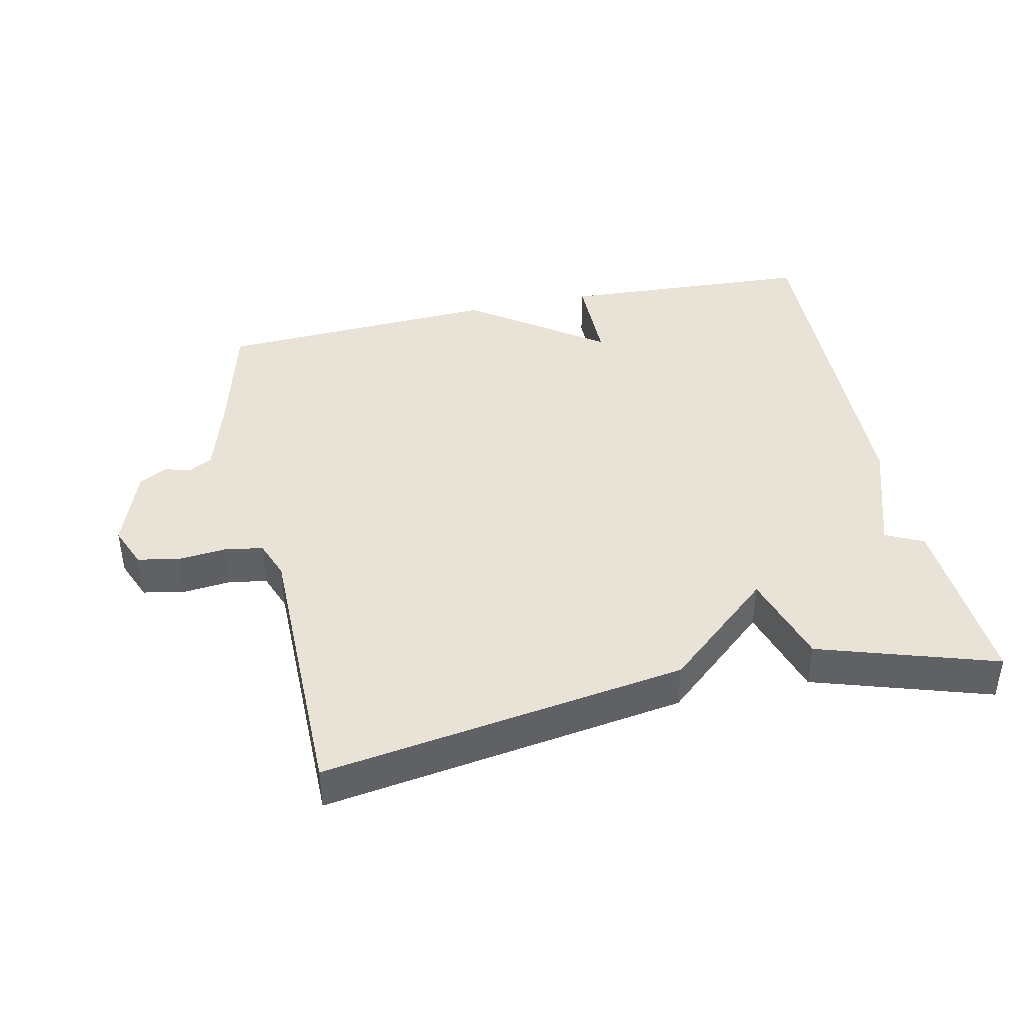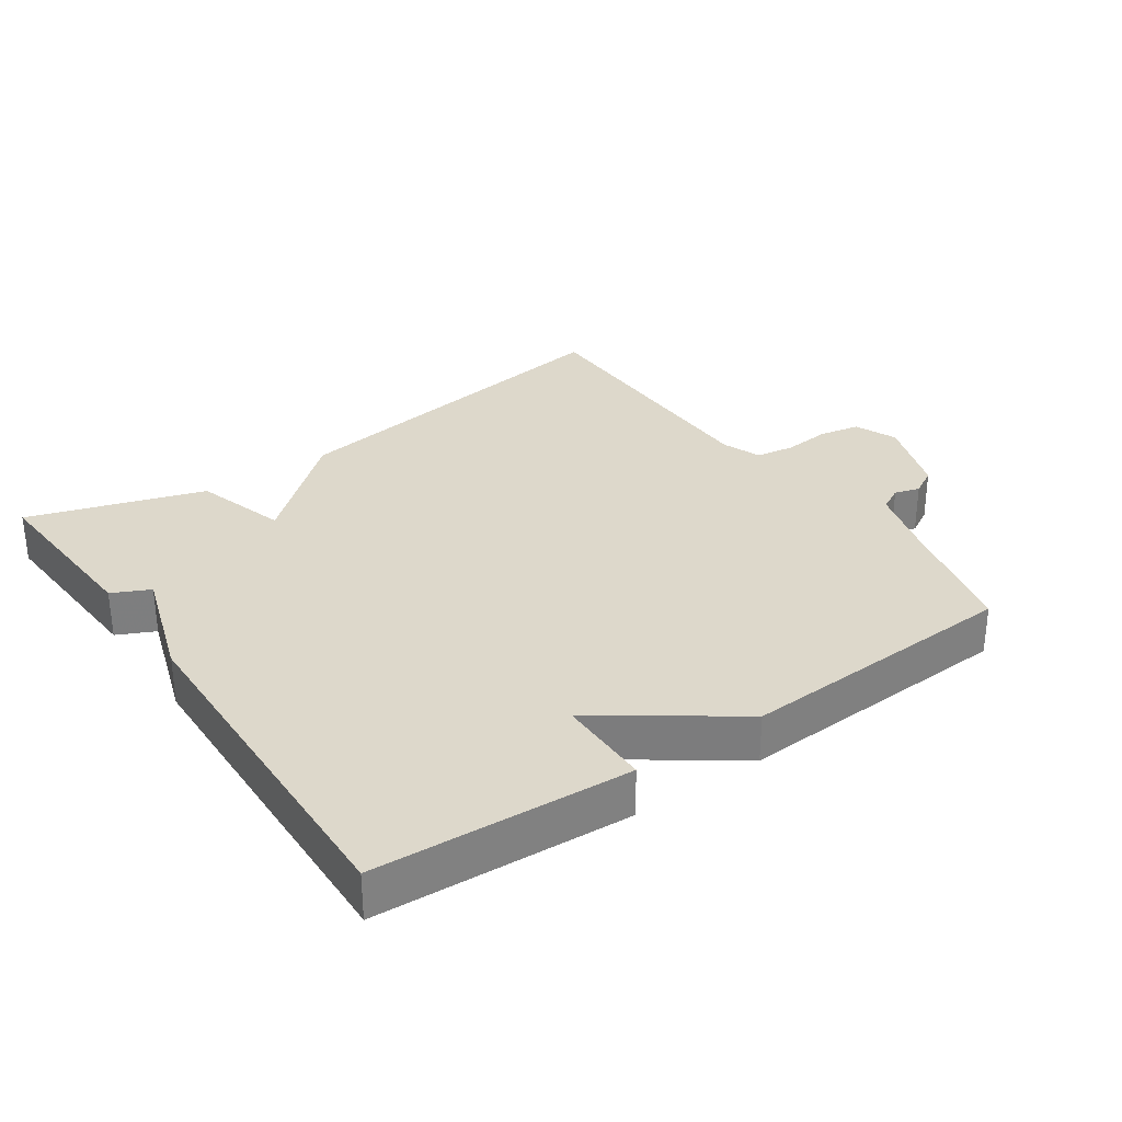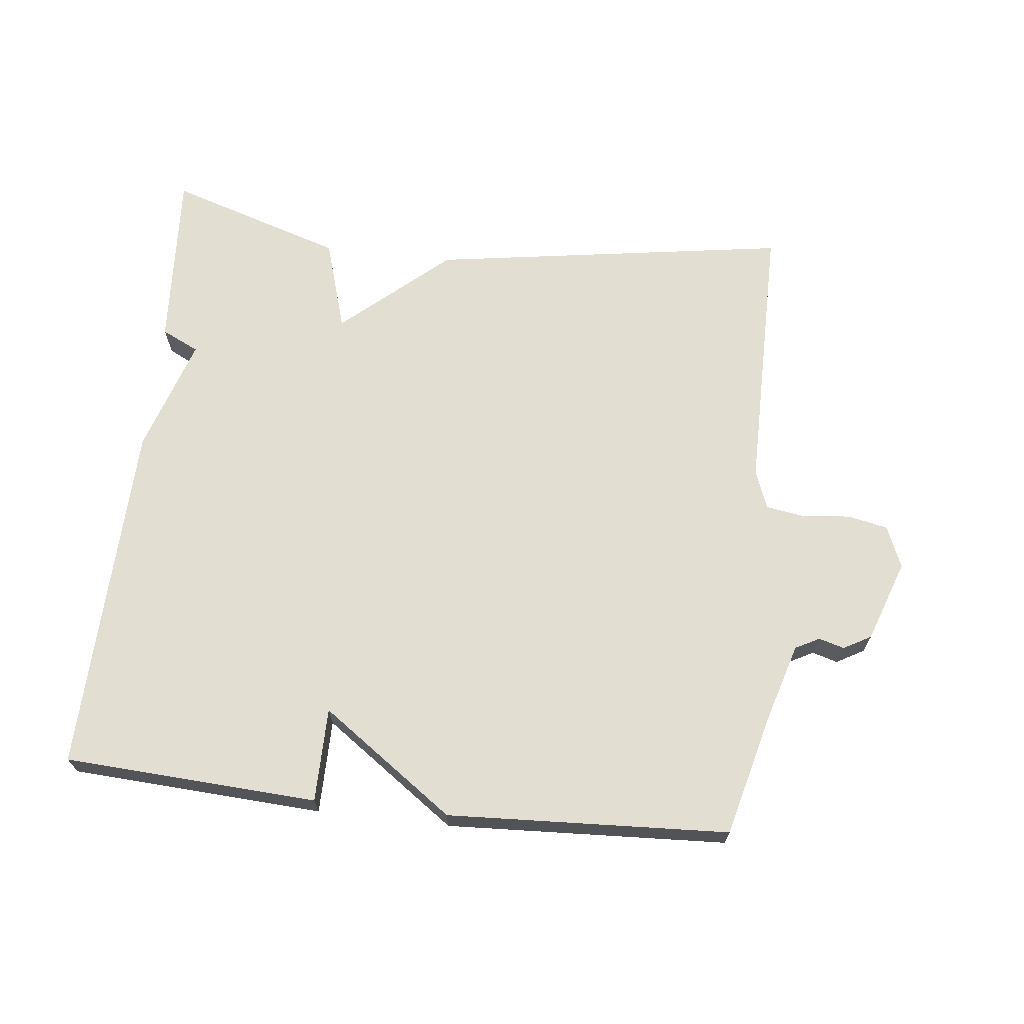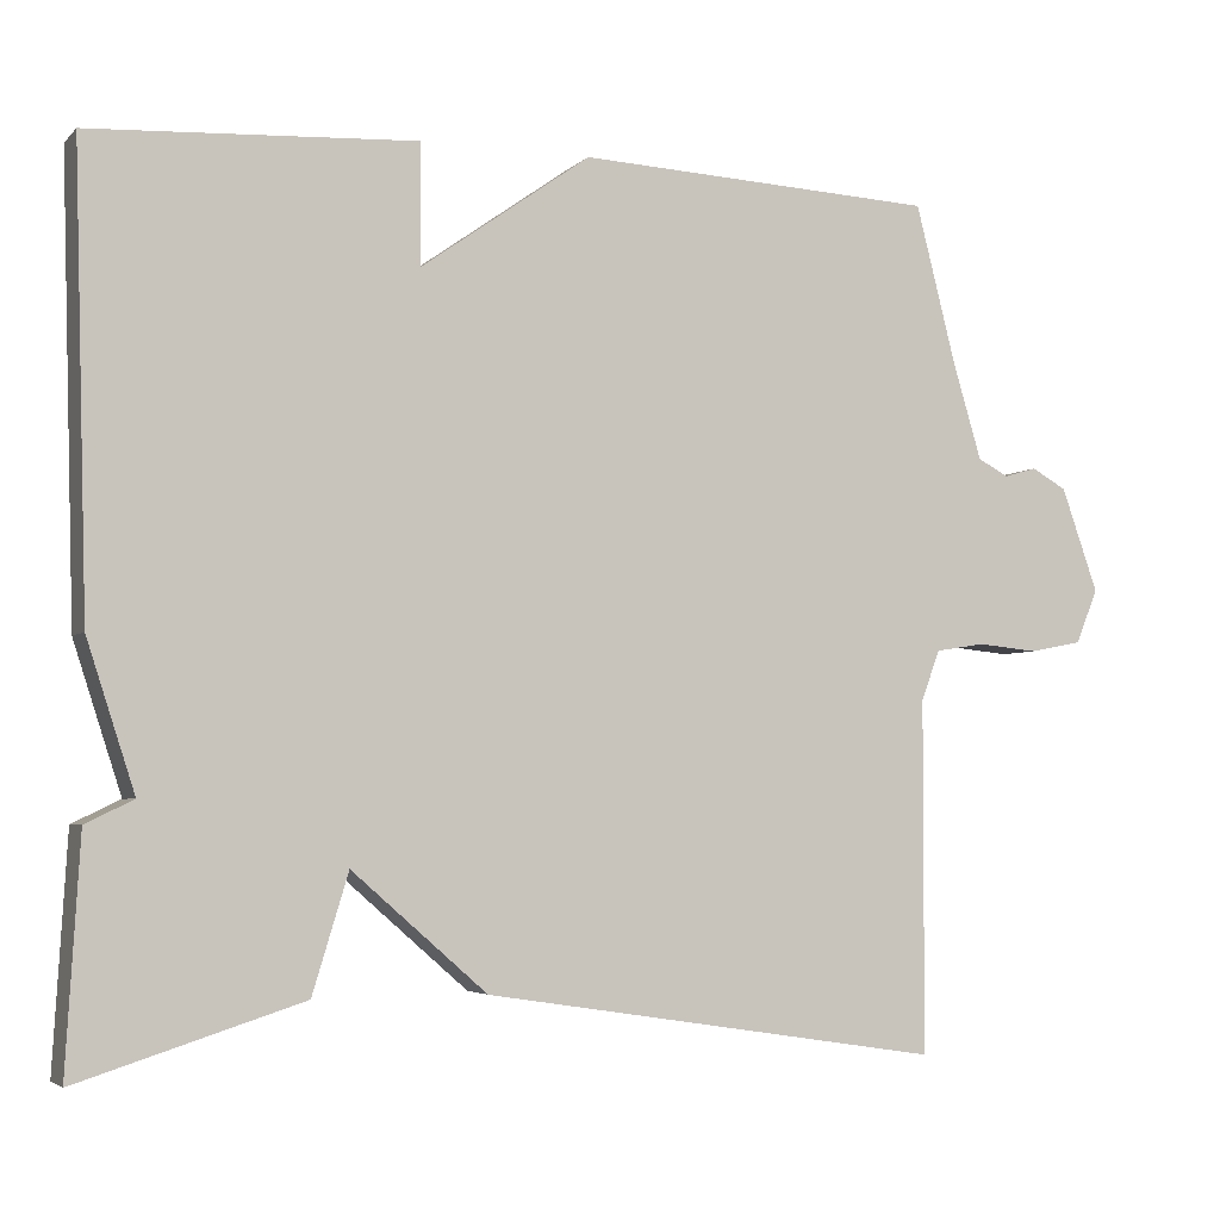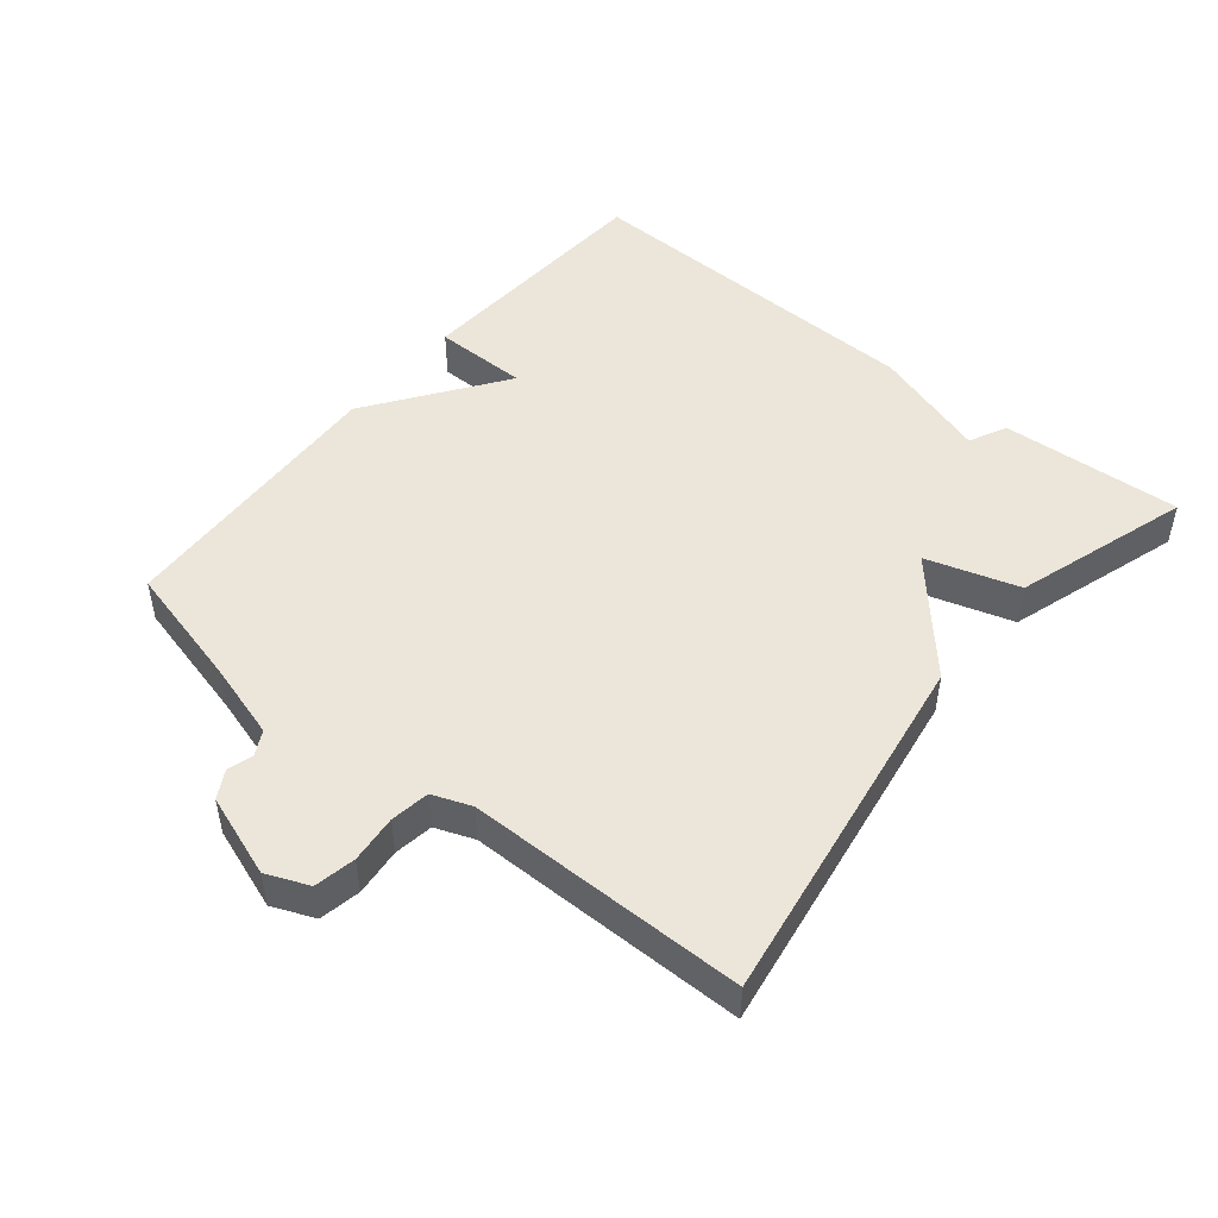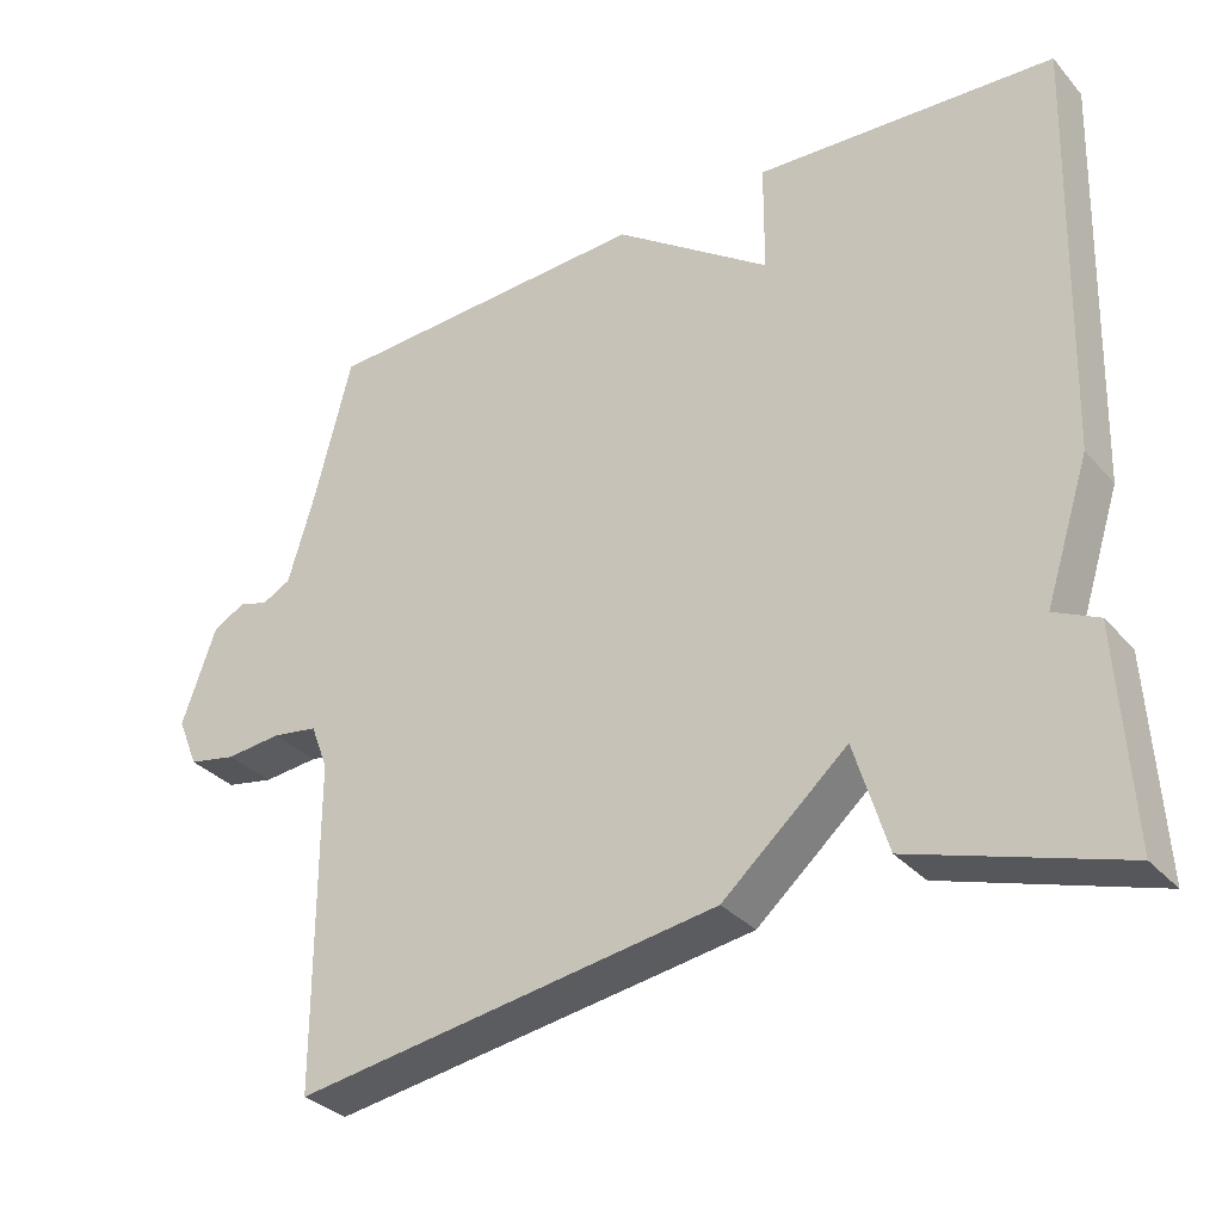
<metadata>
{"format":"obj","ext":"obj","renderer":"f3d","projection":"perspective","resolution":1024,"background":"white","views":[{"elev":41.4,"azim":167.8,"up":"+Y"},{"elev":31.1,"azim":-34.7,"up":"+Y"},{"elev":67.8,"azim":6.4,"up":"+Y"},{"elev":-4.1,"azim":-22.0,"up":"+Z"},{"elev":48.5,"azim":129.2,"up":"+Y"},{"elev":-32.4,"azim":-145.8,"up":"+Z"}]}
</metadata>
<code>
v 0.5 0.07 0.5
v 0.547 0.07 0.315
v 0.581 0.07 0.201
v 0.617 0.07 0.182
v 0.655 0.07 0.193
v 0.696 0.07 0.17
v 0.739 0.07 0.048
v 0.713 0.07 -0.015
v 0.652 0.07 -0.027
v 0.581 0.07 -0.02
v 0.523 0.07 -0.029
v 0.501 0.07 -0.087
v 0.5 0.07 -0.5
v -0.038 0.07 -0.417
v -0.196 0.07 -0.279
v -0.238 0.07 -0.417
v -0.5 0.07 -0.5
v -0.484 0.07 -0.231
v -0.428 0.07 -0.204
v -0.484 0.07 -0.031
v -0.5 0.07 0.5
v -0.121 0.07 0.521
v -0.12 0.07 0.38
v 0.079 0.07 0.521
v 0.5 0 0.5
v 0.547 0 0.315
v 0.581 0 0.201
v 0.617 0 0.182
v 0.655 0 0.193
v 0.696 0 0.17
v 0.739 0 0.048
v 0.713 0 -0.015
v 0.652 0 -0.027
v 0.581 0 -0.02
v 0.523 0 -0.029
v 0.501 0 -0.087
v 0.5 0 -0.5
v -0.038 0 -0.417
v -0.196 0 -0.279
v -0.238 0 -0.417
v -0.5 0 -0.5
v -0.484 0 -0.231
v -0.428 0 -0.204
v -0.484 0 -0.031
v -0.5 0 0.5
v -0.121 0 0.521
v -0.12 0 0.38
v 0.079 0 0.521
f 23 24 1 2
f 21 22 23
f 20 21 23
f 19 20 23
f 19 23 2 3
f 17 18 19
f 16 17 19
f 15 16 19
f 15 19 3 4
f 12 13 14 15
f 11 12 15
f 5 6 7
f 4 5 7
f 15 4 7
f 11 15 7
f 10 11 7
f 7 8 9 10
f 26 25 48 47
f 47 46 45
f 47 45 44
f 47 44 43
f 27 26 47 43
f 43 42 41
f 43 41 40
f 43 40 39
f 28 27 43 39
f 39 38 37 36
f 39 36 35
f 31 30 29
f 31 29 28
f 31 28 39
f 31 39 35
f 31 35 34
f 34 33 32 31
f 1 25 26 2
f 2 26 27 3
f 3 27 28 4
f 4 28 29 5
f 5 29 30 6
f 6 30 31 7
f 7 31 32 8
f 8 32 33 9
f 9 33 34 10
f 10 34 35 11
f 11 35 36 12
f 12 36 37 13
f 13 37 38 14
f 14 38 39 15
f 15 39 40 16
f 16 40 41 17
f 17 41 42 18
f 18 42 43 19
f 19 43 44 20
f 20 44 45 21
f 21 45 46 22
f 22 46 47 23
f 23 47 48 24
f 24 48 25 1

</code>
